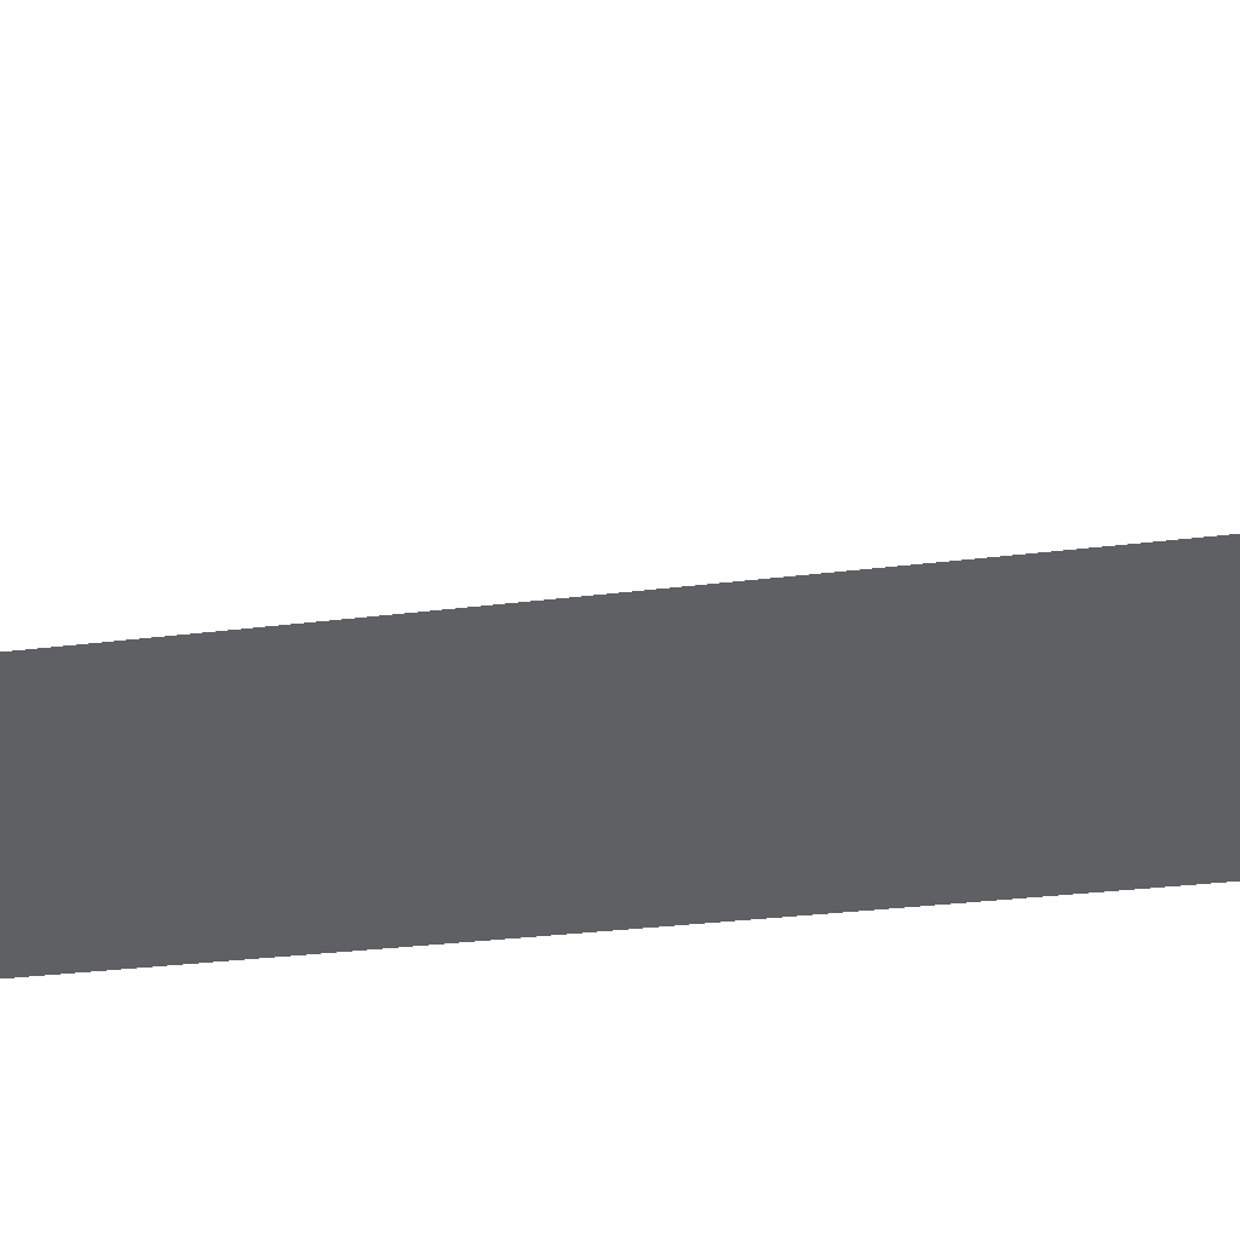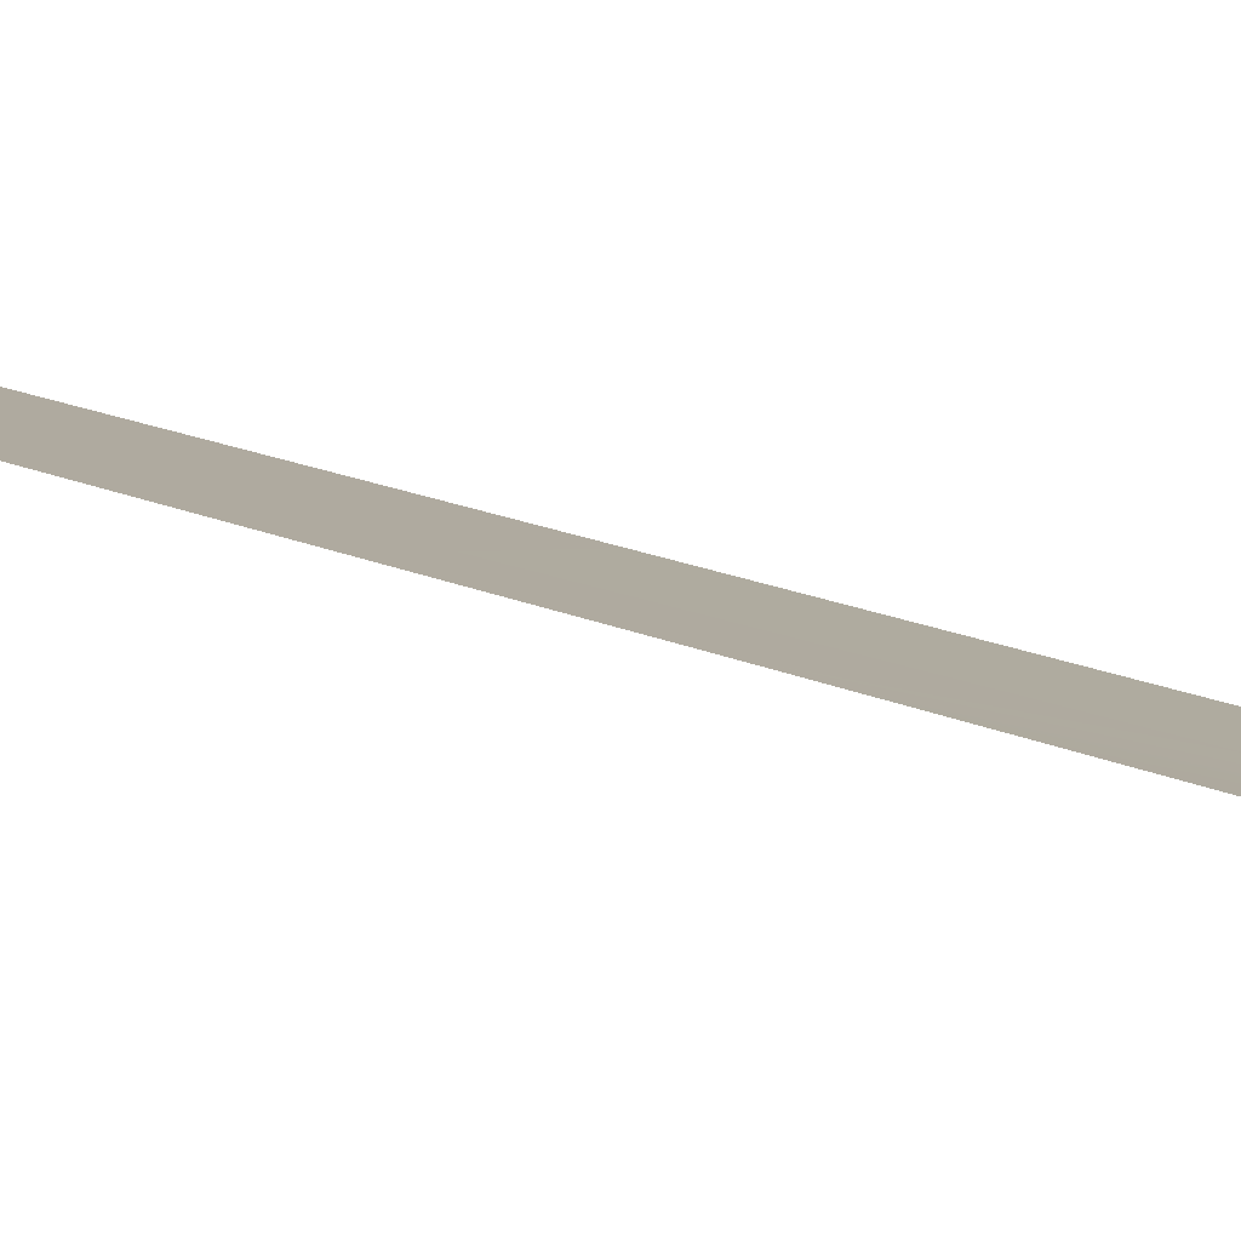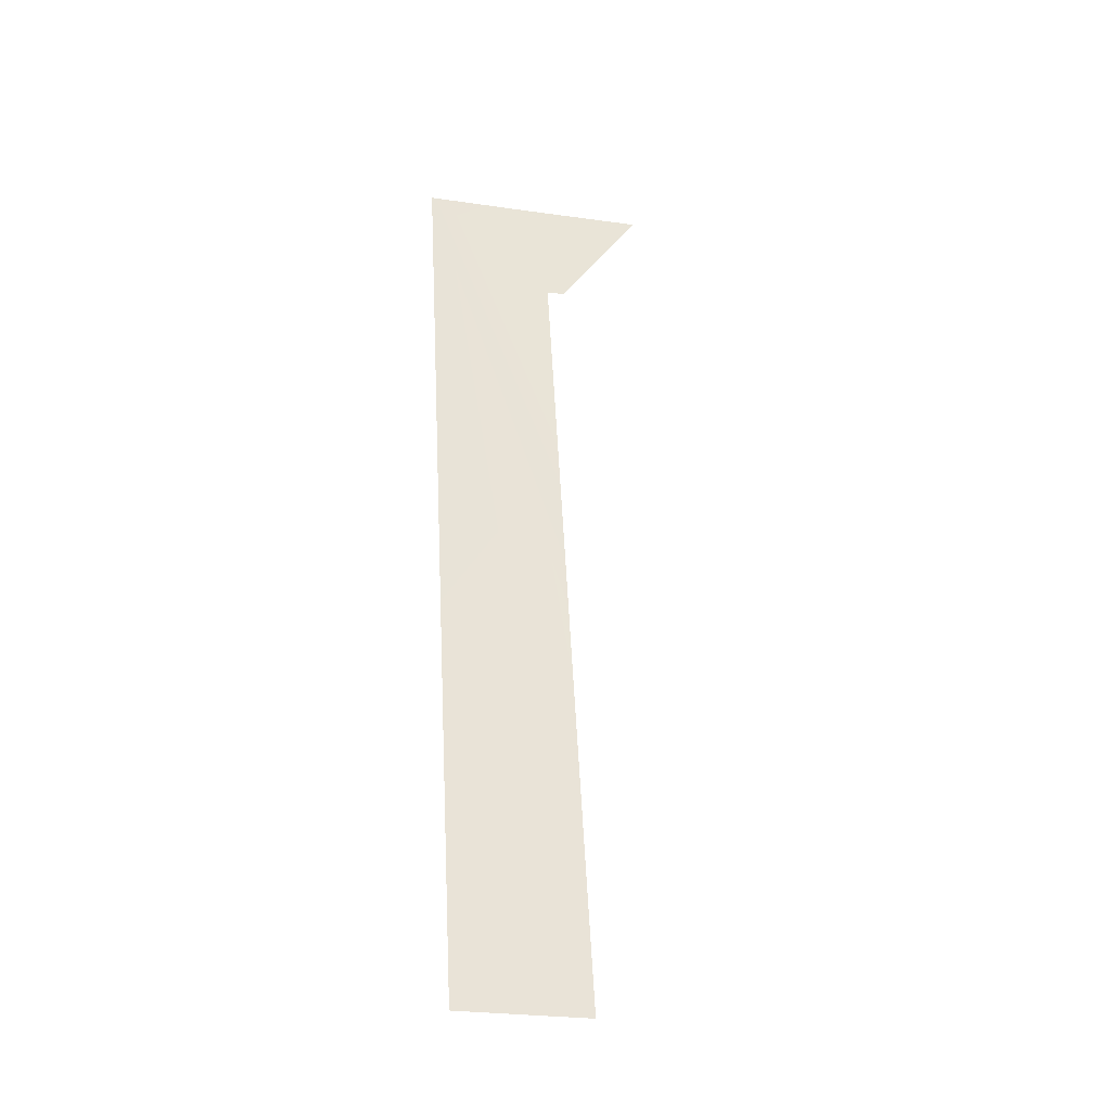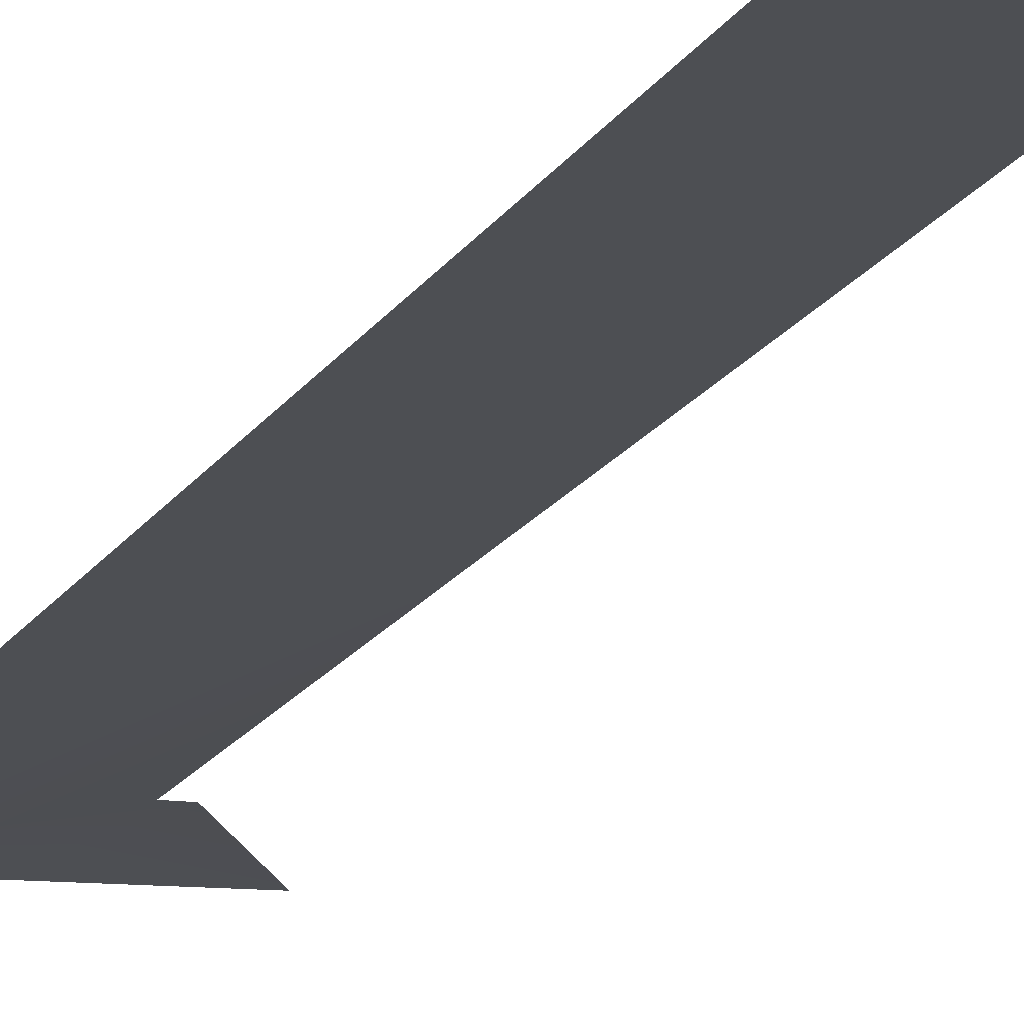
<metadata>
{"format":"obj","ext":"obj","renderer":"f3d","projection":"perspective","resolution":1024,"background":"white","views":[{"elev":-49.2,"azim":106.5,"up":"+Z"},{"elev":-0.4,"azim":136.4,"up":"+Z"},{"elev":-24.3,"azim":-16.0,"up":"+Y"},{"elev":-8.2,"azim":-25.0,"up":"+Z"}]}
</metadata>
<code>
o #ID2344
v -0.1777 0.3393 0.509
v -0.1781 0.3388 0.5091
v -0.1782 0.3393 0.509
v -0.1786 0.3392 0.509
v -0.1781 0.3388 0.5091
v -0.1781 0.3377 0.5093
v -0.1781 0.3373 0.5094
v -0.1781 0.3358 0.5097
v -0.1786 0.3358 0.5097
f 1 2 3
f 3 2 1
f 3 2 4
f 4 2 3
f 4 2 5
f 5 2 4
f 4 6 7
f 7 6 4
f 6 4 5
f 5 4 6
f 4 7 8
f 8 7 4
f 4 8 9
f 9 8 4

</code>
